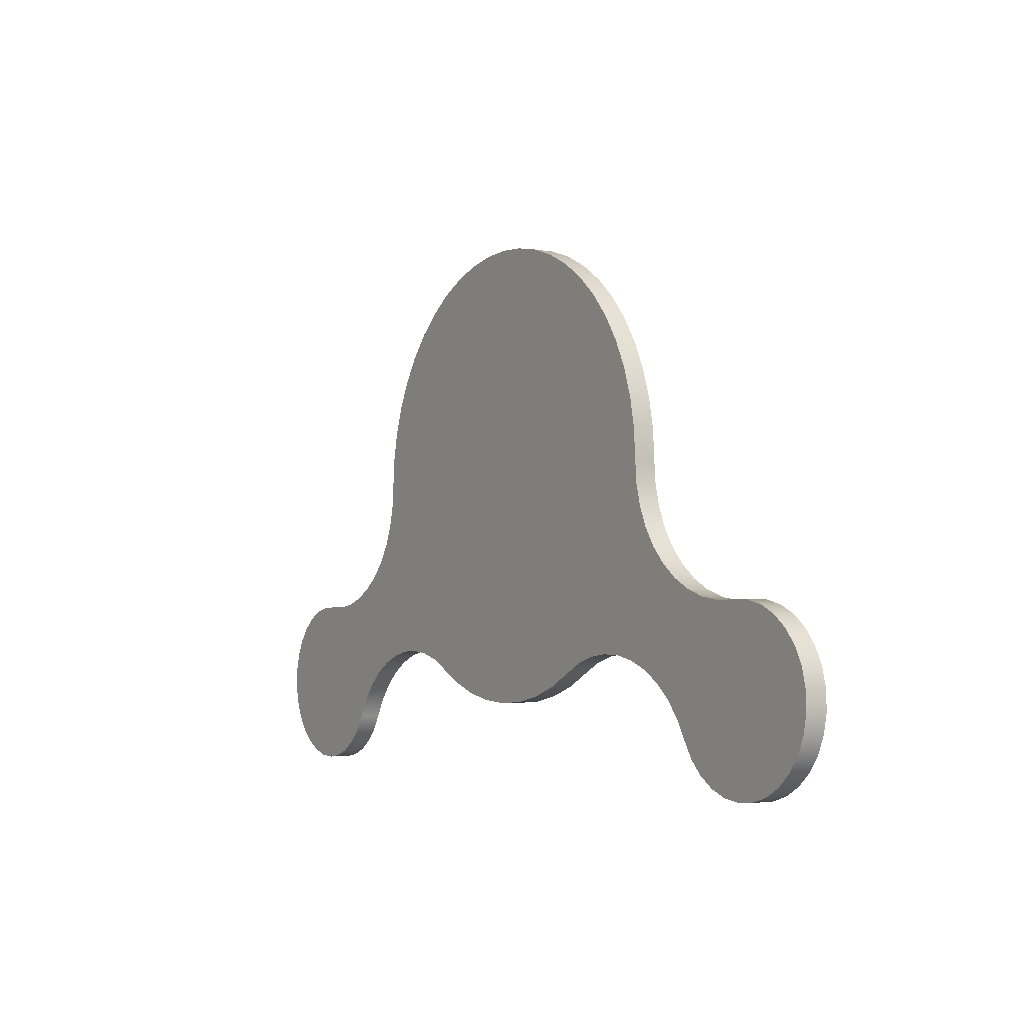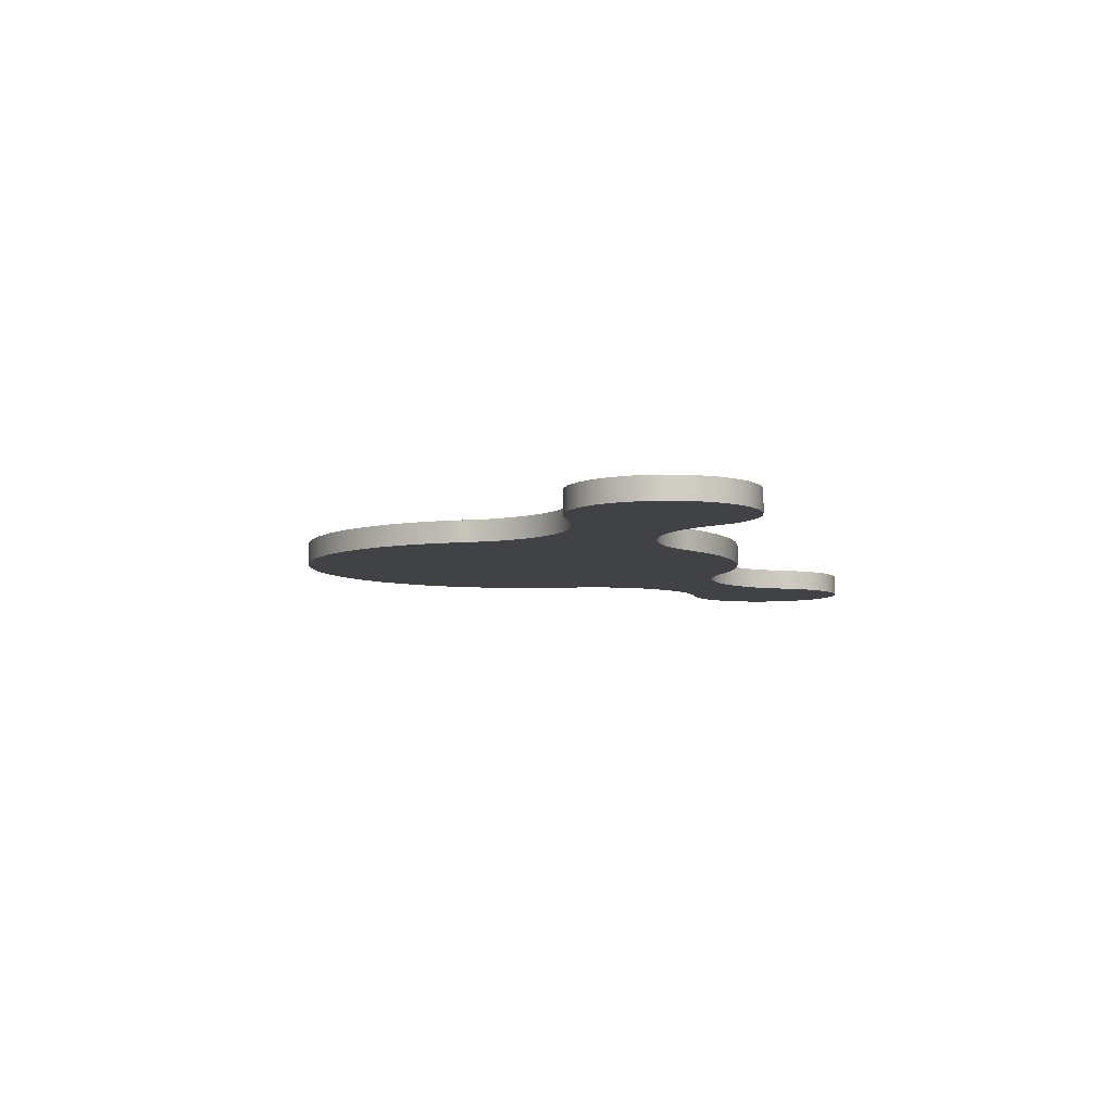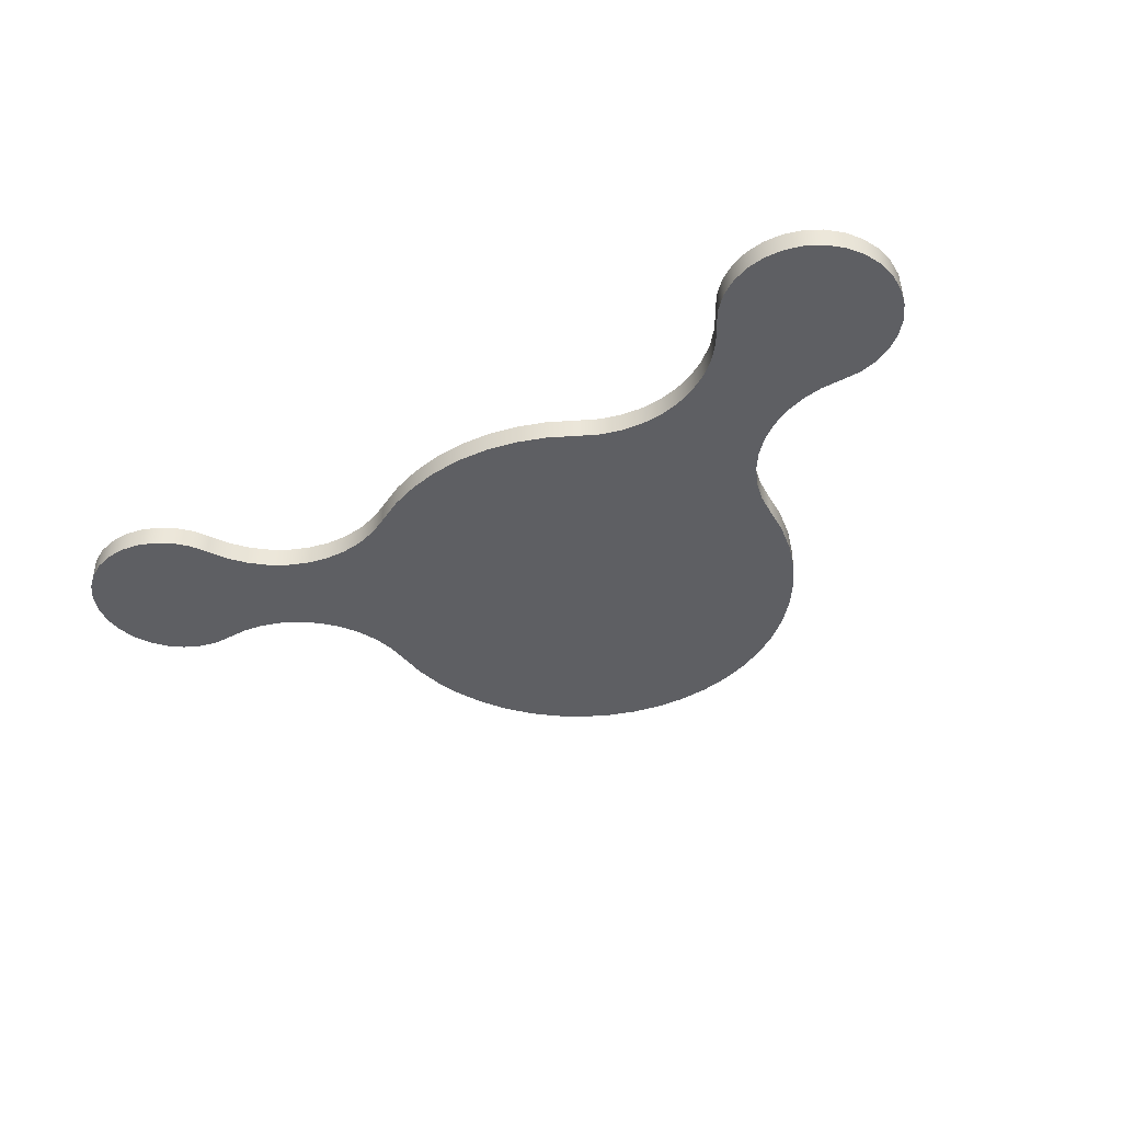
<metadata>
{"format":"obj","ext":"obj","renderer":"f3d","projection":"perspective","resolution":1024,"background":"white","views":[{"elev":-3.3,"azim":57.8,"up":"+Y"},{"elev":-6.5,"azim":-77.3,"up":"+Z"},{"elev":-41.4,"azim":31.5,"up":"+Z"}]}
</metadata>
<code>
v -13.61 -22.74 2.5
v -10.43 -24.36 2.5
v -7.058 -25.54 2.5
v -3.561 -26.26 2.5
v -5.784e-11 -26.5 2.5
v 3.561 -26.26 2.5
v 7.058 -25.54 2.5
v 10.43 -24.36 2.5
v 13.61 -22.74 2.5
v 15.85 -21.64 2.5
v 18.25 -20.93 2.5
v 20.73 -20.62 2.5
v 23.23 -20.74 2.5
v 25.67 -21.26 2.5
v 28 -22.19 2.5
v 30.13 -23.48 2.5
v 32.03 -25.12 2.5
v 33.62 -27.04 2.5
v 34.87 -29.21 2.5
v 36.01 -31.07 2.5
v 37.53 -32.63 2.5
v 39.35 -33.84 2.5
v 41.38 -34.61 2.5
v 43.54 -34.93 2.5
v 45.71 -34.78 2.5
v 47.8 -34.15 2.5
v 49.71 -33.09 2.5
v 51.34 -31.65 2.5
v 52.61 -29.88 2.5
v 53.48 -27.88 2.5
v 53.88 -25.74 2.5
v 53.82 -23.56 2.5
v 53.29 -21.44 2.5
v 52.31 -19.5 2.5
v 50.93 -17.81 2.5
v 49.22 -16.46 2.5
v 47.25 -15.51 2.5
v 45.13 -15.01 2.5
v 42.95 -14.99 2.5
v 40.45 -15.02 2.5
v 37.98 -14.64 2.5
v 35.61 -13.85 2.5
v 33.4 -12.68 2.5
v 31.41 -11.16 2.5
v 29.71 -9.328 2.5
v 28.33 -7.24 2.5
v 27.32 -4.952 2.5
v 26.7 -2.529 2.5
v 26.5 -0.03679 2.5
v 26.28 3.426 2.5
v 25.6 6.829 2.5
v 24.49 10.12 2.5
v 22.96 13.23 2.5
v 21.04 16.12 2.5
v 18.75 18.73 2.5
v 16.14 21.01 2.5
v 13.26 22.94 2.5
v 10.15 24.48 2.5
v 6.865 25.6 2.5
v 3.462 26.27 2.5
v -4.311e-06 26.5 2.5
v -3.462 26.27 2.5
v -6.865 25.6 2.5
v -10.15 24.48 2.5
v -13.26 22.94 2.5
v -16.14 21.01 2.5
v -18.75 18.73 2.5
v -21.04 16.12 2.5
v -22.96 13.23 2.5
v -24.49 10.12 2.5
v -25.6 6.829 2.5
v -26.28 3.426 2.5
v -26.5 -0.03679 2.5
v -26.7 -2.529 2.5
v -27.32 -4.952 2.5
v -28.33 -7.24 2.5
v -29.71 -9.328 2.5
v -31.41 -11.16 2.5
v -33.4 -12.68 2.5
v -35.61 -13.85 2.5
v -37.98 -14.64 2.5
v -40.45 -15.02 2.5
v -42.95 -14.99 2.5
v -45.13 -15.01 2.5
v -47.25 -15.51 2.5
v -49.22 -16.46 2.5
v -50.93 -17.81 2.5
v -52.31 -19.5 2.5
v -53.29 -21.44 2.5
v -53.82 -23.56 2.5
v -53.88 -25.74 2.5
v -53.48 -27.88 2.5
v -52.61 -29.88 2.5
v -51.34 -31.65 2.5
v -49.71 -33.09 2.5
v -47.8 -34.15 2.5
v -45.71 -34.78 2.5
v -43.54 -34.93 2.5
v -41.38 -34.61 2.5
v -39.35 -33.84 2.5
v -37.53 -32.63 2.5
v -36.01 -31.07 2.5
v -34.87 -29.21 2.5
v -33.62 -27.04 2.5
v -32.03 -25.12 2.5
v -30.13 -23.48 2.5
v -28 -22.19 2.5
v -25.67 -21.26 2.5
v -23.23 -20.74 2.5
v -20.73 -20.62 2.5
v -18.25 -20.93 2.5
v -15.85 -21.64 2.5
v -13.61 -22.74 0
v -10.43 -24.36 0
v -7.058 -25.54 0
v -3.561 -26.26 0
v -5.784e-11 -26.5 0
v 3.561 -26.26 0
v 7.058 -25.54 0
v 10.43 -24.36 0
v 13.61 -22.74 0
v 13.61 -22.74 2.5
v 10.43 -24.36 2.5
v 7.058 -25.54 2.5
v 3.561 -26.26 2.5
v -5.784e-11 -26.5 2.5
v -3.561 -26.26 2.5
v -7.058 -25.54 2.5
v -10.43 -24.36 2.5
v -13.61 -22.74 2.5
v 13.61 -22.74 0
v 15.85 -21.64 0
v 18.25 -20.93 0
v 20.73 -20.62 0
v 23.23 -20.74 0
v 25.67 -21.26 0
v 28 -22.19 0
v 30.13 -23.48 0
v 32.03 -25.12 0
v 33.62 -27.04 0
v 34.87 -29.21 0
v 34.87 -29.21 2.5
v 33.62 -27.04 2.5
v 32.03 -25.12 2.5
v 30.13 -23.48 2.5
v 28 -22.19 2.5
v 25.67 -21.26 2.5
v 23.23 -20.74 2.5
v 20.73 -20.62 2.5
v 18.25 -20.93 2.5
v 15.85 -21.64 2.5
v 13.61 -22.74 2.5
v 13.61 -22.74 0
v 10.43 -24.36 0
v 7.058 -25.54 0
v 3.561 -26.26 0
v -5.784e-11 -26.5 0
v -3.561 -26.26 0
v -7.058 -25.54 0
v -10.43 -24.36 0
v -13.61 -22.74 0
v -15.85 -21.64 0
v -18.25 -20.93 0
v -20.73 -20.62 0
v -23.23 -20.74 0
v -25.67 -21.26 0
v -28 -22.19 0
v -30.13 -23.48 0
v -32.03 -25.12 0
v -33.62 -27.04 0
v -34.87 -29.21 0
v -36.01 -31.07 0
v -37.53 -32.63 0
v -39.35 -33.84 0
v -41.38 -34.61 0
v -43.54 -34.93 0
v -45.71 -34.78 0
v -47.8 -34.15 0
v -49.71 -33.09 0
v -51.34 -31.65 0
v -52.61 -29.88 0
v -53.48 -27.88 0
v -53.88 -25.74 0
v -53.82 -23.56 0
v -53.29 -21.44 0
v -52.31 -19.5 0
v -50.93 -17.81 0
v -49.22 -16.46 0
v -47.25 -15.51 0
v -45.13 -15.01 0
v -42.95 -14.99 0
v -40.45 -15.02 0
v -37.98 -14.64 0
v -35.61 -13.85 0
v -33.4 -12.68 0
v -31.41 -11.16 0
v -29.71 -9.328 0
v -28.33 -7.24 0
v -27.32 -4.952 0
v -26.7 -2.529 0
v -26.5 -0.03679 0
v -26.28 3.426 0
v -25.6 6.829 0
v -24.49 10.12 0
v -22.96 13.23 0
v -21.04 16.12 0
v -18.75 18.73 0
v -16.14 21.01 0
v -13.26 22.94 0
v -10.15 24.48 0
v -6.865 25.6 0
v -3.462 26.27 0
v -4.311e-06 26.5 0
v 3.462 26.27 0
v 6.865 25.6 0
v 10.15 24.48 0
v 13.26 22.94 0
v 16.14 21.01 0
v 18.75 18.73 0
v 21.04 16.12 0
v 22.96 13.23 0
v 24.49 10.12 0
v 25.6 6.829 0
v 26.28 3.426 0
v 26.5 -0.03679 0
v 26.7 -2.529 0
v 27.32 -4.952 0
v 28.33 -7.24 0
v 29.71 -9.328 0
v 31.41 -11.16 0
v 33.4 -12.68 0
v 35.61 -13.85 0
v 37.98 -14.64 0
v 40.45 -15.02 0
v 42.95 -14.99 0
v 45.13 -15.01 0
v 47.25 -15.51 0
v 49.22 -16.46 0
v 50.93 -17.81 0
v 52.31 -19.5 0
v 53.29 -21.44 0
v 53.82 -23.56 0
v 53.88 -25.74 0
v 53.48 -27.88 0
v 52.61 -29.88 0
v 51.34 -31.65 0
v 49.71 -33.09 0
v 47.8 -34.15 0
v 45.71 -34.78 0
v 43.54 -34.93 0
v 41.38 -34.61 0
v 39.35 -33.84 0
v 37.53 -32.63 0
v 36.01 -31.07 0
v 34.87 -29.21 0
v 33.62 -27.04 0
v 32.03 -25.12 0
v 30.13 -23.48 0
v 28 -22.19 0
v 25.67 -21.26 0
v 23.23 -20.74 0
v 20.73 -20.62 0
v 18.25 -20.93 0
v 15.85 -21.64 0
v 34.87 -29.21 0
v 36.01 -31.07 0
v 37.53 -32.63 0
v 39.35 -33.84 0
v 41.38 -34.61 0
v 43.54 -34.93 0
v 45.71 -34.78 0
v 47.8 -34.15 0
v 49.71 -33.09 0
v 51.34 -31.65 0
v 52.61 -29.88 0
v 53.48 -27.88 0
v 53.88 -25.74 0
v 53.82 -23.56 0
v 53.29 -21.44 0
v 52.31 -19.5 0
v 50.93 -17.81 0
v 49.22 -16.46 0
v 47.25 -15.51 0
v 45.13 -15.01 0
v 42.95 -14.99 0
v 42.95 -14.99 2.5
v 45.13 -15.01 2.5
v 47.25 -15.51 2.5
v 49.22 -16.46 2.5
v 50.93 -17.81 2.5
v 52.31 -19.5 2.5
v 53.29 -21.44 2.5
v 53.82 -23.56 2.5
v 53.88 -25.74 2.5
v 53.48 -27.88 2.5
v 52.61 -29.88 2.5
v 51.34 -31.65 2.5
v 49.71 -33.09 2.5
v 47.8 -34.15 2.5
v 45.71 -34.78 2.5
v 43.54 -34.93 2.5
v 41.38 -34.61 2.5
v 39.35 -33.84 2.5
v 37.53 -32.63 2.5
v 36.01 -31.07 2.5
v 34.87 -29.21 2.5
v 42.95 -14.99 0
v 40.45 -15.02 0
v 37.98 -14.64 0
v 35.61 -13.85 0
v 33.4 -12.68 0
v 31.41 -11.16 0
v 29.71 -9.328 0
v 28.33 -7.24 0
v 27.32 -4.952 0
v 26.7 -2.529 0
v 26.5 -0.03679 0
v 26.5 -0.03679 2.5
v 26.7 -2.529 2.5
v 27.32 -4.952 2.5
v 28.33 -7.24 2.5
v 29.71 -9.328 2.5
v 31.41 -11.16 2.5
v 33.4 -12.68 2.5
v 35.61 -13.85 2.5
v 37.98 -14.64 2.5
v 40.45 -15.02 2.5
v 42.95 -14.99 2.5
v 26.5 -0.03679 0
v 26.28 3.426 0
v 25.6 6.829 0
v 24.49 10.12 0
v 22.96 13.23 0
v 21.04 16.12 0
v 18.75 18.73 0
v 16.14 21.01 0
v 13.26 22.94 0
v 10.15 24.48 0
v 6.865 25.6 0
v 3.462 26.27 0
v -4.311e-06 26.5 0
v -3.462 26.27 0
v -6.865 25.6 0
v -10.15 24.48 0
v -13.26 22.94 0
v -16.14 21.01 0
v -18.75 18.73 0
v -21.04 16.12 0
v -22.96 13.23 0
v -24.49 10.12 0
v -25.6 6.829 0
v -26.28 3.426 0
v -26.5 -0.03679 0
v -26.5 -0.03679 2.5
v -26.28 3.426 2.5
v -25.6 6.829 2.5
v -24.49 10.12 2.5
v -22.96 13.23 2.5
v -21.04 16.12 2.5
v -18.75 18.73 2.5
v -16.14 21.01 2.5
v -13.26 22.94 2.5
v -10.15 24.48 2.5
v -6.865 25.6 2.5
v -3.462 26.27 2.5
v -4.311e-06 26.5 2.5
v 3.462 26.27 2.5
v 6.865 25.6 2.5
v 10.15 24.48 2.5
v 13.26 22.94 2.5
v 16.14 21.01 2.5
v 18.75 18.73 2.5
v 21.04 16.12 2.5
v 22.96 13.23 2.5
v 24.49 10.12 2.5
v 25.6 6.829 2.5
v 26.28 3.426 2.5
v 26.5 -0.03679 2.5
v -26.5 -0.03679 0
v -26.7 -2.529 0
v -27.32 -4.952 0
v -28.33 -7.24 0
v -29.71 -9.328 0
v -31.41 -11.16 0
v -33.4 -12.68 0
v -35.61 -13.85 0
v -37.98 -14.64 0
v -40.45 -15.02 0
v -42.95 -14.99 0
v -42.95 -14.99 2.5
v -40.45 -15.02 2.5
v -37.98 -14.64 2.5
v -35.61 -13.85 2.5
v -33.4 -12.68 2.5
v -31.41 -11.16 2.5
v -29.71 -9.328 2.5
v -28.33 -7.24 2.5
v -27.32 -4.952 2.5
v -26.7 -2.529 2.5
v -26.5 -0.03679 2.5
v -42.95 -14.99 0
v -45.13 -15.01 0
v -47.25 -15.51 0
v -49.22 -16.46 0
v -50.93 -17.81 0
v -52.31 -19.5 0
v -53.29 -21.44 0
v -53.82 -23.56 0
v -53.88 -25.74 0
v -53.48 -27.88 0
v -52.61 -29.88 0
v -51.34 -31.65 0
v -49.71 -33.09 0
v -47.8 -34.15 0
v -45.71 -34.78 0
v -43.54 -34.93 0
v -41.38 -34.61 0
v -39.35 -33.84 0
v -37.53 -32.63 0
v -36.01 -31.07 0
v -34.87 -29.21 0
v -34.87 -29.21 2.5
v -36.01 -31.07 2.5
v -37.53 -32.63 2.5
v -39.35 -33.84 2.5
v -41.38 -34.61 2.5
v -43.54 -34.93 2.5
v -45.71 -34.78 2.5
v -47.8 -34.15 2.5
v -49.71 -33.09 2.5
v -51.34 -31.65 2.5
v -52.61 -29.88 2.5
v -53.48 -27.88 2.5
v -53.88 -25.74 2.5
v -53.82 -23.56 2.5
v -53.29 -21.44 2.5
v -52.31 -19.5 2.5
v -50.93 -17.81 2.5
v -49.22 -16.46 2.5
v -47.25 -15.51 2.5
v -45.13 -15.01 2.5
v -42.95 -14.99 2.5
v -34.87 -29.21 0
v -33.62 -27.04 0
v -32.03 -25.12 0
v -30.13 -23.48 0
v -28 -22.19 0
v -25.67 -21.26 0
v -23.23 -20.74 0
v -20.73 -20.62 0
v -18.25 -20.93 0
v -15.85 -21.64 0
v -13.61 -22.74 0
v -13.61 -22.74 2.5
v -15.85 -21.64 2.5
v -18.25 -20.93 2.5
v -20.73 -20.62 2.5
v -23.23 -20.74 2.5
v -25.67 -21.26 2.5
v -28 -22.19 2.5
v -30.13 -23.48 2.5
v -32.03 -25.12 2.5
v -33.62 -27.04 2.5
v -34.87 -29.21 2.5
f 2 8 1
f 1 8 9
f 1 9 10
f 8 2 7
f 7 2 3
f 7 3 6
f 6 3 4
f 6 4 5
f 11 46 10
f 10 46 47
f 10 47 112
f 112 47 75
f 112 75 76
f 46 11 45
f 45 11 12
f 45 12 44
f 44 12 13
f 44 13 43
f 43 13 14
f 43 14 42
f 42 14 15
f 42 15 41
f 41 15 16
f 41 16 40
f 40 16 17
f 40 17 35
f 35 17 34
f 34 17 33
f 33 17 18
f 33 18 32
f 32 18 31
f 31 18 30
f 30 18 19
f 30 19 29
f 29 19 20
f 29 20 28
f 28 20 21
f 28 21 27
f 27 21 22
f 27 22 26
f 26 22 23
f 26 23 25
f 25 23 24
f 40 35 39
f 39 35 36
f 39 36 37
f 37 38 39
f 75 47 74
f 74 47 48
f 74 48 73
f 73 48 49
f 73 49 72
f 72 49 50
f 72 50 71
f 71 50 51
f 71 51 70
f 70 51 52
f 70 52 69
f 69 52 53
f 69 53 68
f 68 53 54
f 68 54 67
f 67 54 55
f 67 55 66
f 66 55 56
f 66 56 65
f 65 56 57
f 65 57 64
f 64 57 58
f 64 58 63
f 63 58 59
f 63 59 62
f 62 59 60
f 62 60 61
f 112 76 111
f 111 76 77
f 111 77 110
f 110 77 78
f 110 78 109
f 109 78 79
f 109 79 108
f 108 79 80
f 108 80 107
f 107 80 81
f 107 81 106
f 106 81 82
f 106 82 105
f 105 82 88
f 105 88 89
f 82 83 88
f 88 83 87
f 87 83 86
f 86 83 85
f 85 83 84
f 105 89 104
f 104 89 90
f 104 90 91
f 91 92 104
f 104 92 103
f 103 92 93
f 103 93 102
f 102 93 94
f 102 94 101
f 101 94 95
f 101 95 100
f 100 95 96
f 100 96 99
f 99 96 97
f 99 97 98
f 112 1 10
f 130 113 129
f 129 113 114
f 129 114 128
f 128 114 115
f 128 115 127
f 127 115 116
f 127 116 126
f 126 116 117
f 126 117 125
f 125 117 118
f 125 118 124
f 124 118 119
f 124 119 123
f 123 119 120
f 123 120 122
f 122 120 121
f 152 131 151
f 151 131 132
f 151 132 150
f 150 132 133
f 150 133 149
f 149 133 134
f 149 134 148
f 148 134 135
f 148 135 147
f 147 135 136
f 147 136 146
f 146 136 137
f 146 137 145
f 145 137 138
f 145 138 144
f 144 138 139
f 144 139 143
f 143 139 140
f 143 140 142
f 142 140 141
f 154 160 153
f 153 160 161
f 153 161 264
f 264 161 162
f 264 162 227
f 227 162 199
f 227 199 200
f 160 154 159
f 159 154 155
f 159 155 158
f 158 155 156
f 158 156 157
f 199 162 198
f 198 162 163
f 198 163 197
f 197 163 164
f 197 164 196
f 196 164 165
f 196 165 195
f 195 165 166
f 195 166 194
f 194 166 167
f 194 167 193
f 193 167 168
f 193 168 192
f 192 168 169
f 192 169 186
f 186 169 185
f 185 169 170
f 185 170 184
f 184 170 183
f 183 170 182
f 182 170 171
f 182 171 181
f 181 171 172
f 181 172 180
f 180 172 173
f 180 173 179
f 179 173 174
f 179 174 178
f 178 174 175
f 178 175 177
f 177 175 176
f 192 186 191
f 191 186 187
f 191 187 188
f 188 189 191
f 191 189 190
f 227 200 226
f 226 200 201
f 226 201 225
f 225 201 202
f 225 202 224
f 224 202 203
f 224 203 223
f 223 203 204
f 223 204 222
f 222 204 205
f 222 205 221
f 221 205 206
f 221 206 220
f 220 206 207
f 220 207 219
f 219 207 208
f 219 208 218
f 218 208 209
f 218 209 217
f 217 209 210
f 217 210 216
f 216 210 211
f 216 211 215
f 215 211 212
f 215 212 214
f 214 212 213
f 227 228 264
f 264 228 263
f 263 228 229
f 263 229 262
f 262 229 230
f 262 230 261
f 261 230 231
f 261 231 260
f 260 231 232
f 260 232 259
f 259 232 233
f 259 233 258
f 258 233 234
f 258 234 257
f 257 234 239
f 257 239 240
f 234 235 239
f 239 235 238
f 238 235 237
f 237 235 236
f 240 241 257
f 257 241 256
f 256 241 242
f 256 242 243
f 243 244 256
f 256 244 255
f 255 244 245
f 255 245 254
f 254 245 246
f 254 246 253
f 253 246 247
f 253 247 252
f 252 247 248
f 252 248 251
f 251 248 249
f 251 249 250
f 306 265 305
f 305 265 266
f 305 266 304
f 304 266 267
f 304 267 303
f 303 267 268
f 303 268 302
f 302 268 269
f 302 269 301
f 301 269 270
f 301 270 300
f 300 270 271
f 300 271 299
f 299 271 272
f 299 272 298
f 298 272 273
f 298 273 297
f 297 273 274
f 297 274 296
f 296 274 275
f 296 275 295
f 295 275 276
f 295 276 294
f 294 276 277
f 294 277 293
f 293 277 278
f 293 278 292
f 292 278 279
f 292 279 291
f 291 279 280
f 291 280 290
f 290 280 281
f 290 281 289
f 289 281 282
f 289 282 288
f 288 282 283
f 288 283 287
f 287 283 284
f 287 284 286
f 286 284 285
f 328 307 327
f 327 307 308
f 327 308 326
f 326 308 309
f 326 309 325
f 325 309 310
f 325 310 324
f 324 310 311
f 324 311 323
f 323 311 312
f 323 312 322
f 322 312 313
f 322 313 321
f 321 313 314
f 321 314 320
f 320 314 315
f 320 315 319
f 319 315 316
f 319 316 318
f 318 316 317
f 378 329 377
f 377 329 330
f 377 330 376
f 376 330 331
f 376 331 375
f 375 331 332
f 375 332 374
f 374 332 333
f 374 333 373
f 373 333 334
f 373 334 372
f 372 334 335
f 372 335 371
f 371 335 336
f 371 336 370
f 370 336 337
f 370 337 369
f 369 337 338
f 369 338 368
f 368 338 339
f 368 339 367
f 367 339 340
f 367 340 366
f 366 340 341
f 366 341 365
f 365 341 342
f 365 342 364
f 364 342 343
f 364 343 363
f 363 343 344
f 363 344 362
f 362 344 345
f 362 345 361
f 361 345 346
f 361 346 360
f 360 346 347
f 360 347 359
f 359 347 348
f 359 348 358
f 358 348 349
f 358 349 357
f 357 349 350
f 357 350 356
f 356 350 351
f 356 351 355
f 355 351 352
f 355 352 354
f 354 352 353
f 400 379 399
f 399 379 380
f 399 380 398
f 398 380 381
f 398 381 397
f 397 381 382
f 397 382 396
f 396 382 383
f 396 383 395
f 395 383 384
f 395 384 394
f 394 384 385
f 394 385 393
f 393 385 386
f 393 386 392
f 392 386 387
f 392 387 391
f 391 387 388
f 391 388 390
f 390 388 389
f 442 401 441
f 441 401 402
f 441 402 440
f 440 402 403
f 440 403 439
f 439 403 404
f 439 404 438
f 438 404 405
f 438 405 437
f 437 405 406
f 437 406 436
f 436 406 407
f 436 407 435
f 435 407 408
f 435 408 434
f 434 408 409
f 434 409 433
f 433 409 410
f 433 410 432
f 432 410 411
f 432 411 431
f 431 411 412
f 431 412 430
f 430 412 413
f 430 413 429
f 429 413 414
f 429 414 428
f 428 414 415
f 428 415 427
f 427 415 416
f 427 416 426
f 426 416 417
f 426 417 425
f 425 417 418
f 425 418 424
f 424 418 419
f 424 419 423
f 423 419 420
f 423 420 422
f 422 420 421
f 464 443 463
f 463 443 444
f 463 444 462
f 462 444 445
f 462 445 461
f 461 445 446
f 461 446 460
f 460 446 447
f 460 447 459
f 459 447 448
f 459 448 458
f 458 448 449
f 458 449 457
f 457 449 450
f 457 450 456
f 456 450 451
f 456 451 455
f 455 451 452
f 455 452 454
f 454 452 453

</code>
